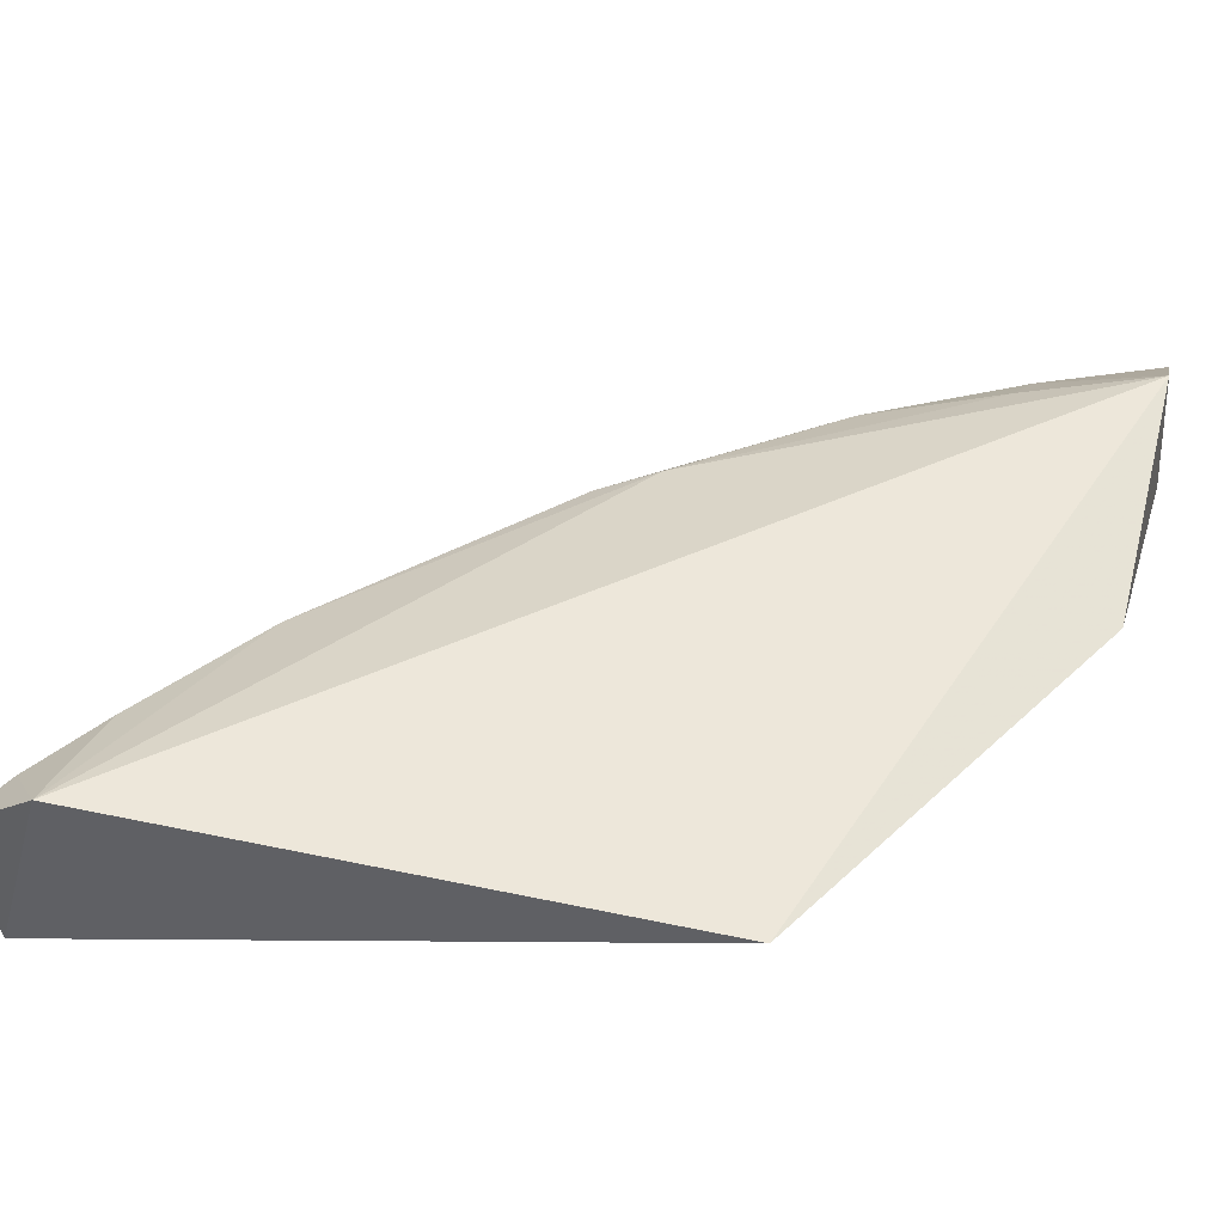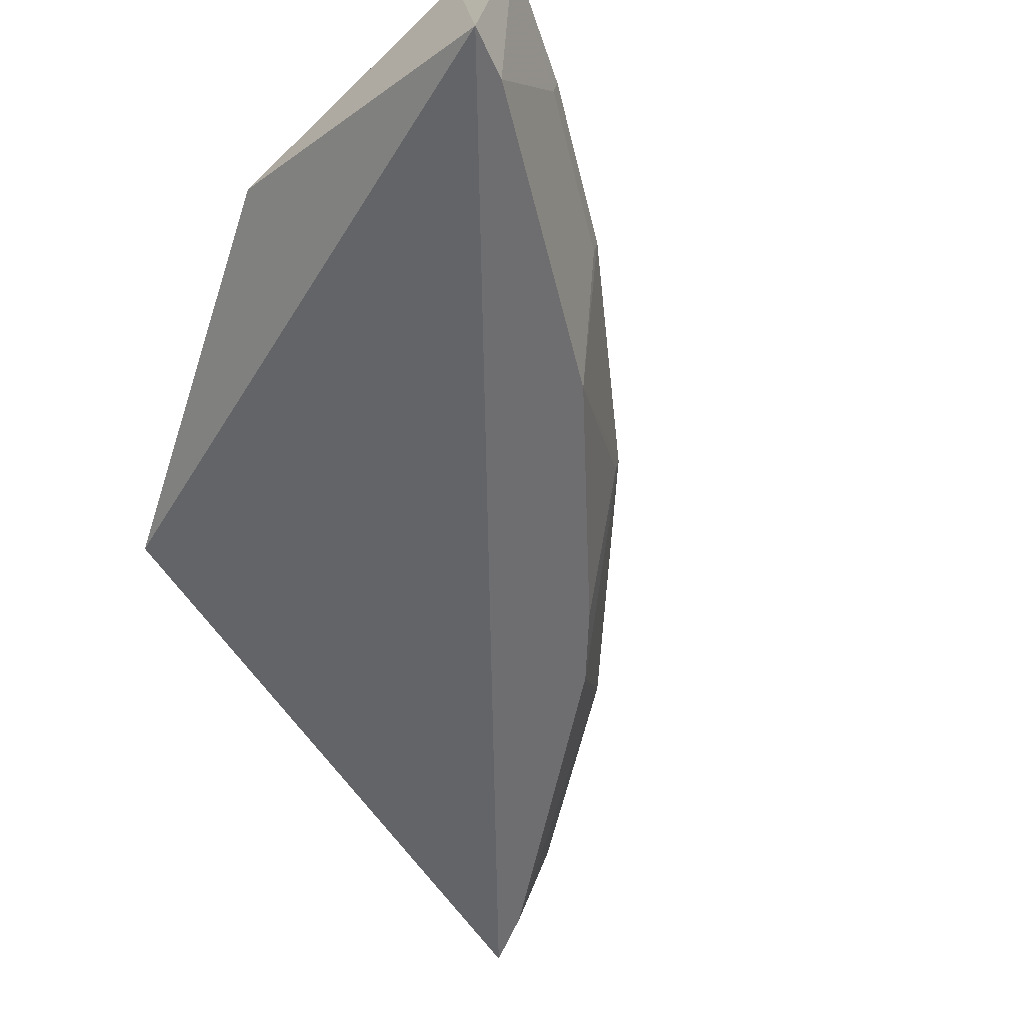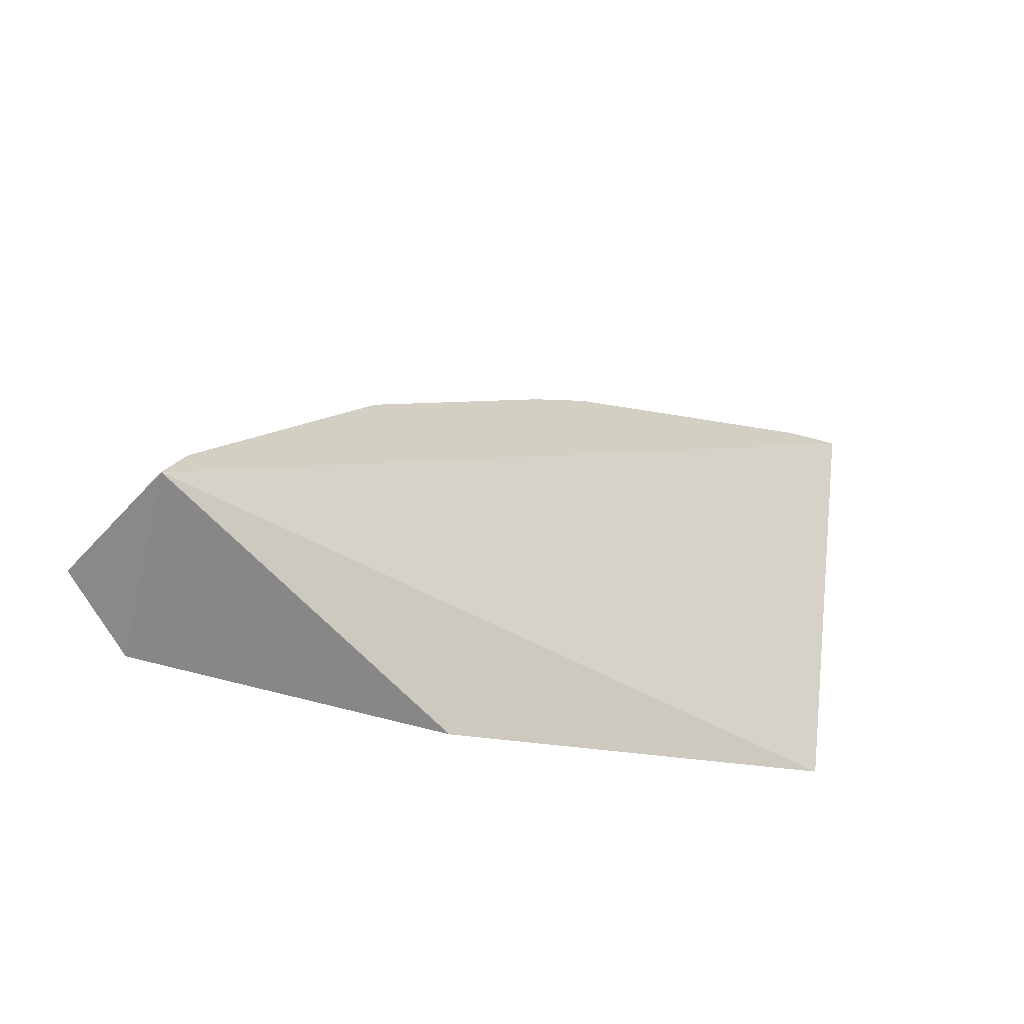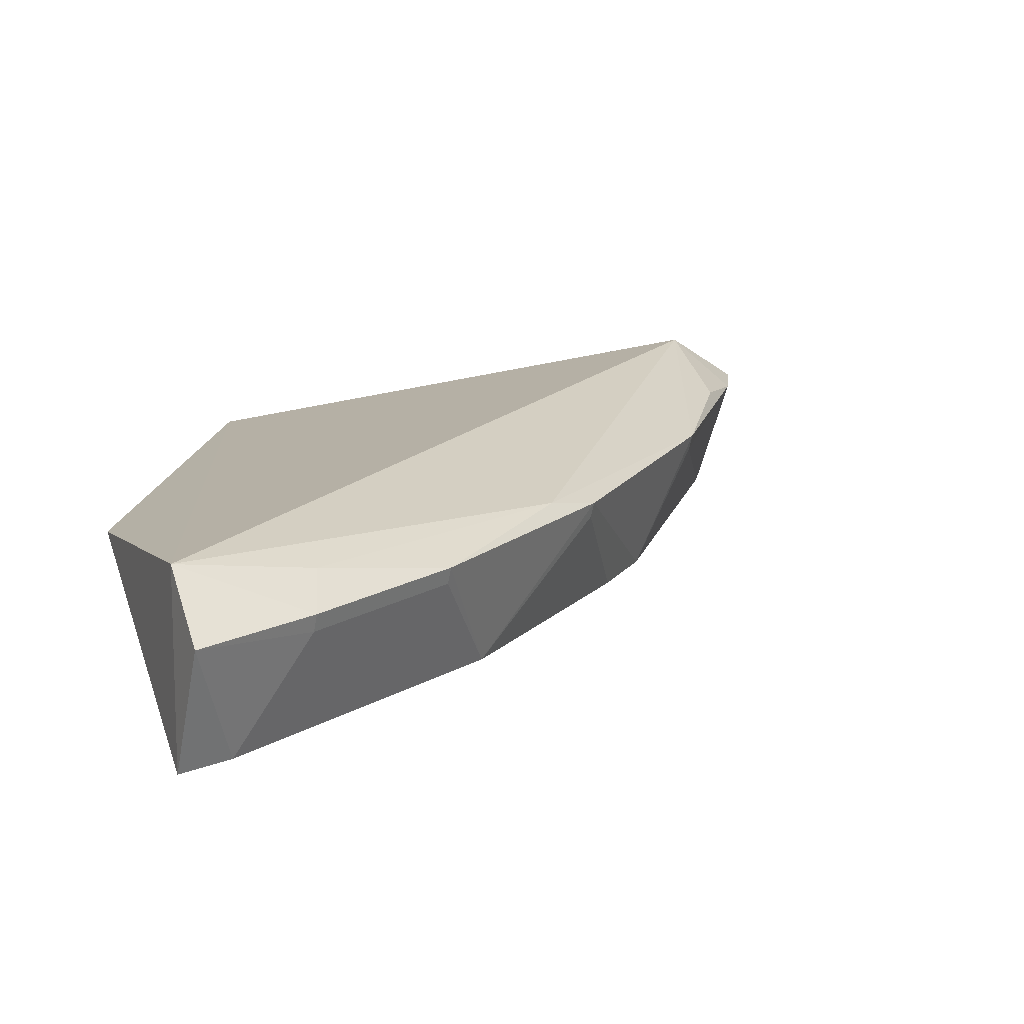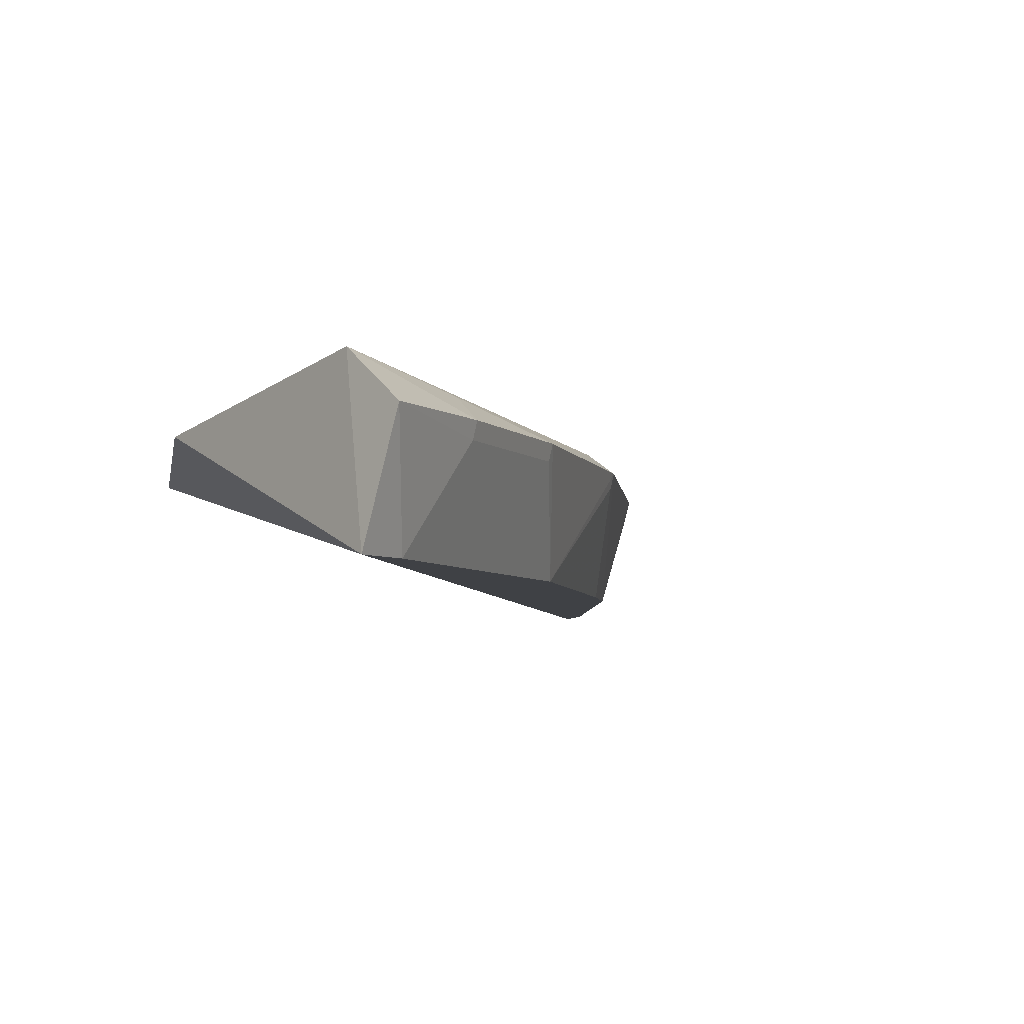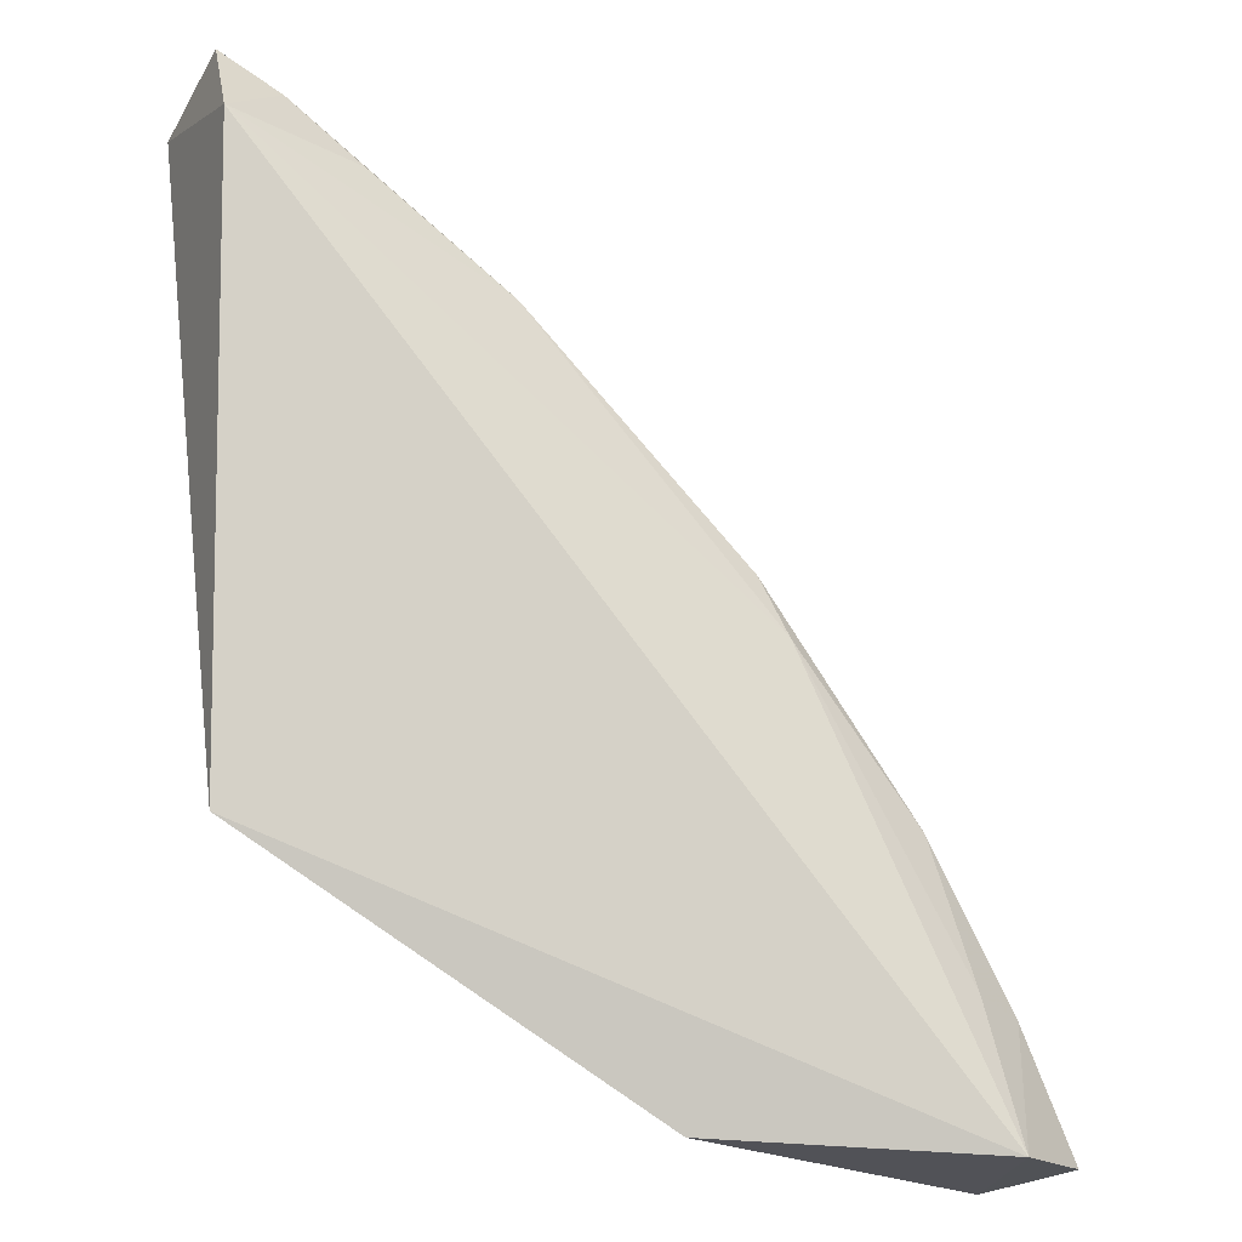
<metadata>
{"format":"obj","ext":"obj","renderer":"f3d","projection":"perspective","resolution":1024,"background":"white","views":[{"elev":46.8,"azim":-77.4,"up":"+Z"},{"elev":-54.4,"azim":41.0,"up":"+Z"},{"elev":-66.5,"azim":153.9,"up":"+Y"},{"elev":15.7,"azim":66.8,"up":"+Z"},{"elev":-5.3,"azim":49.7,"up":"+Z"},{"elev":-17.6,"azim":-19.0,"up":"+Y"}]}
</metadata>
<code>
v 0.3152 0.1142 0.4854
v 0.3085 0.1122 0.4621
v 0.2604 0.2089 0.4825
v 0.1669 0.29 0.4854
v 0.1714 0.1619 0.4865
v 0.1751 0.2774 0.4621
v 0.3011 0.1145 0.4956
v 0.2759 0.1793 0.4621
v 0.2192 0.2527 0.4854
v 0.1635 0.2838 0.4621
v 0.2899 0.1678 0.4854
v 0.167 0.275 0.4953
v 0.2472 0.1164 0.4865
v 0.1785 0.2836 0.4854
v 0.231 0.2336 0.4621
v 0.3055 0.1377 0.4854
v 0.2658 0.198 0.4879
v 0.261 0.2093 0.4854
v 0.2187 0.2522 0.4822
v 0.1921 0.2716 0.4877
v 0.2422 0.2215 0.4621
v 0.2963 0.1408 0.4905
v 0.3054 0.1225 0.4621
v 0.3048 0.1373 0.4822
v 0.2892 0.1674 0.4823
f 7 2 1
f 8 2 6
f 10 4 6
f 10 6 2
f 10 2 5
f 12 5 7
f 12 10 5
f 12 4 10
f 13 7 5
f 13 5 2
f 13 2 7
f 14 6 4
f 14 4 12
f 15 8 6
f 16 7 1
f 17 12 7
f 17 9 12
f 18 11 8
f 18 8 3
f 18 17 11
f 18 9 17
f 18 15 9
f 19 14 9
f 19 6 14
f 19 15 6
f 19 9 15
f 20 14 12
f 20 12 9
f 20 9 14
f 21 3 8
f 21 8 15
f 21 18 3
f 21 15 18
f 22 16 11
f 22 7 16
f 22 17 7
f 22 11 17
f 23 1 2
f 23 2 8
f 24 16 1
f 24 1 23
f 24 23 8
f 25 24 8
f 25 8 11
f 25 11 16
f 25 16 24

</code>
